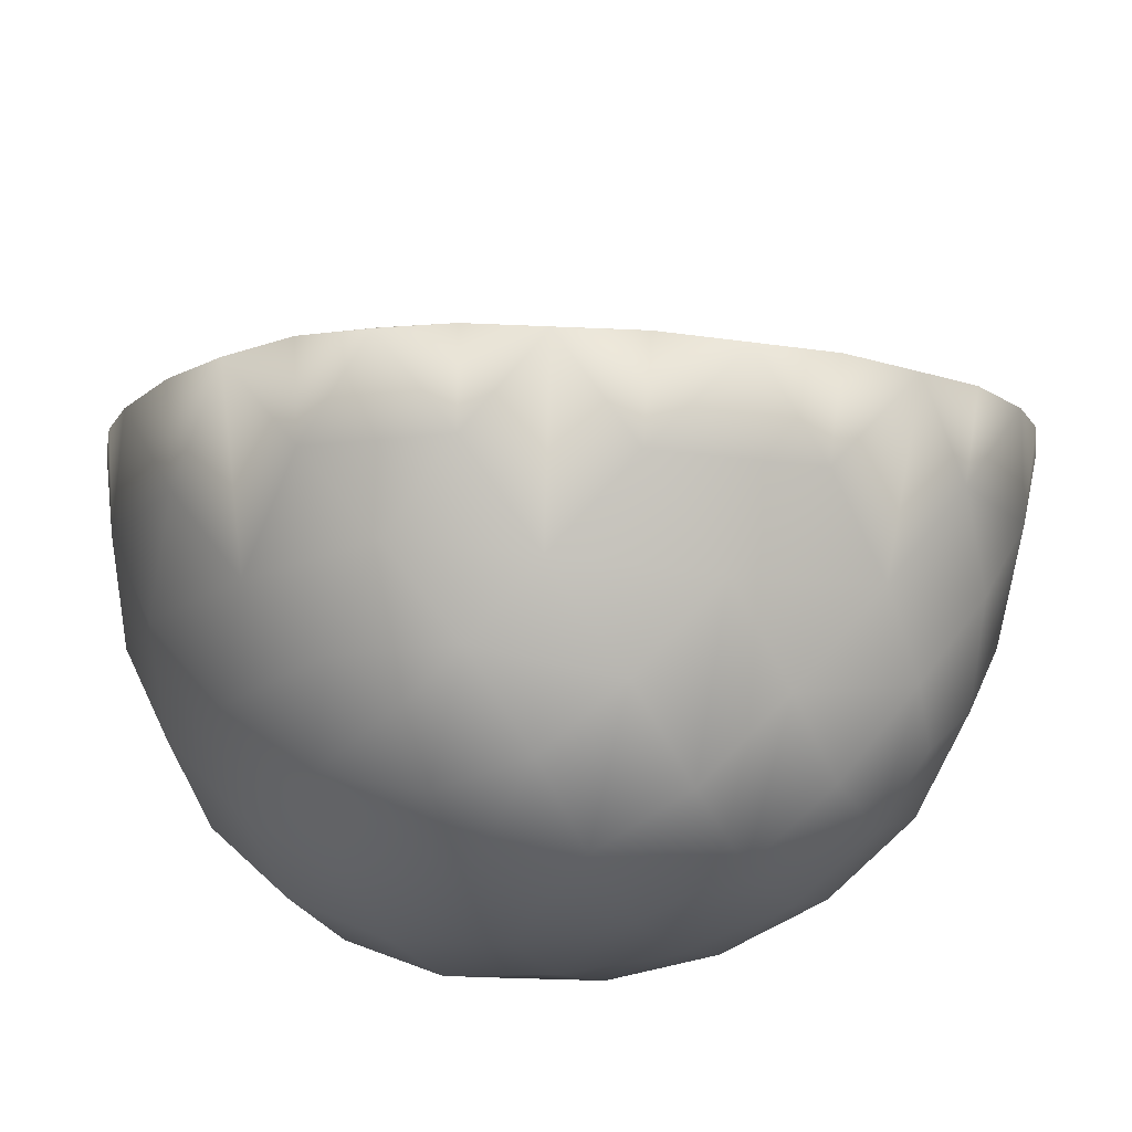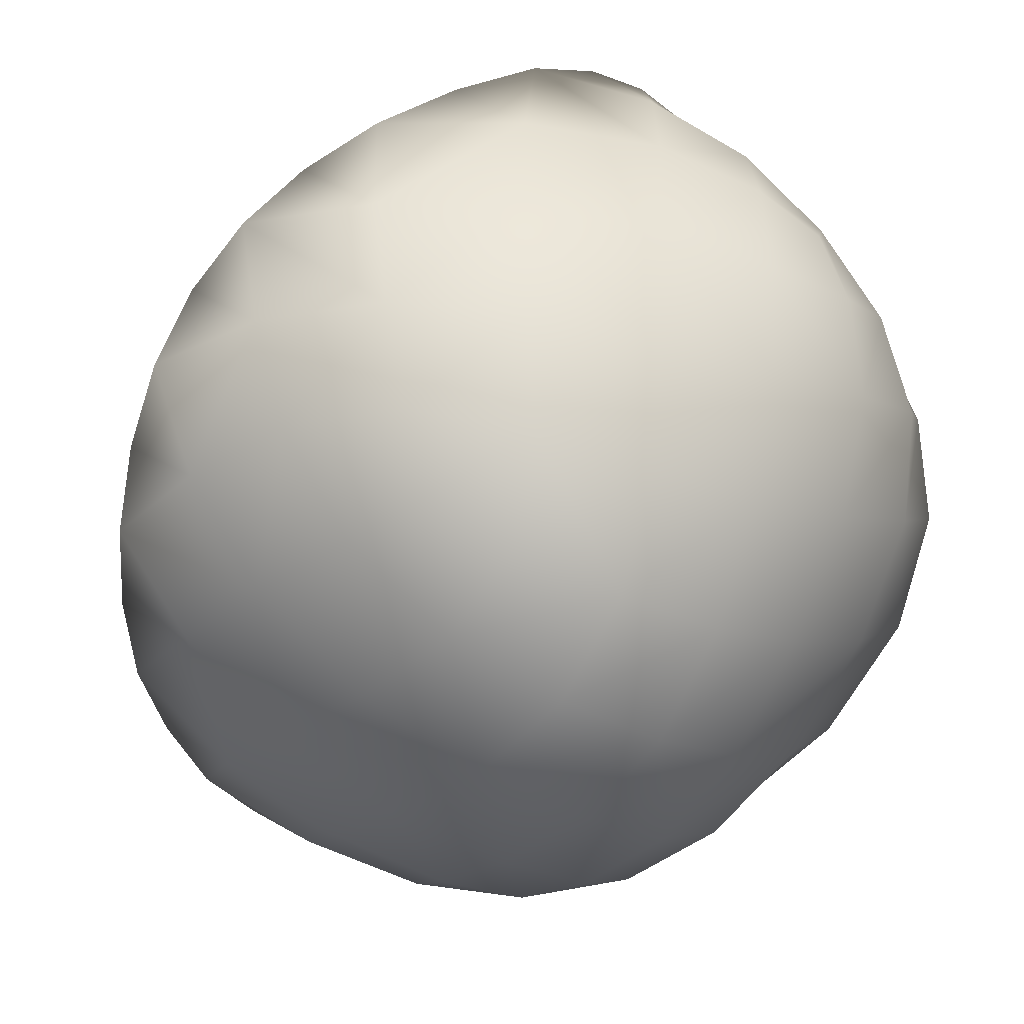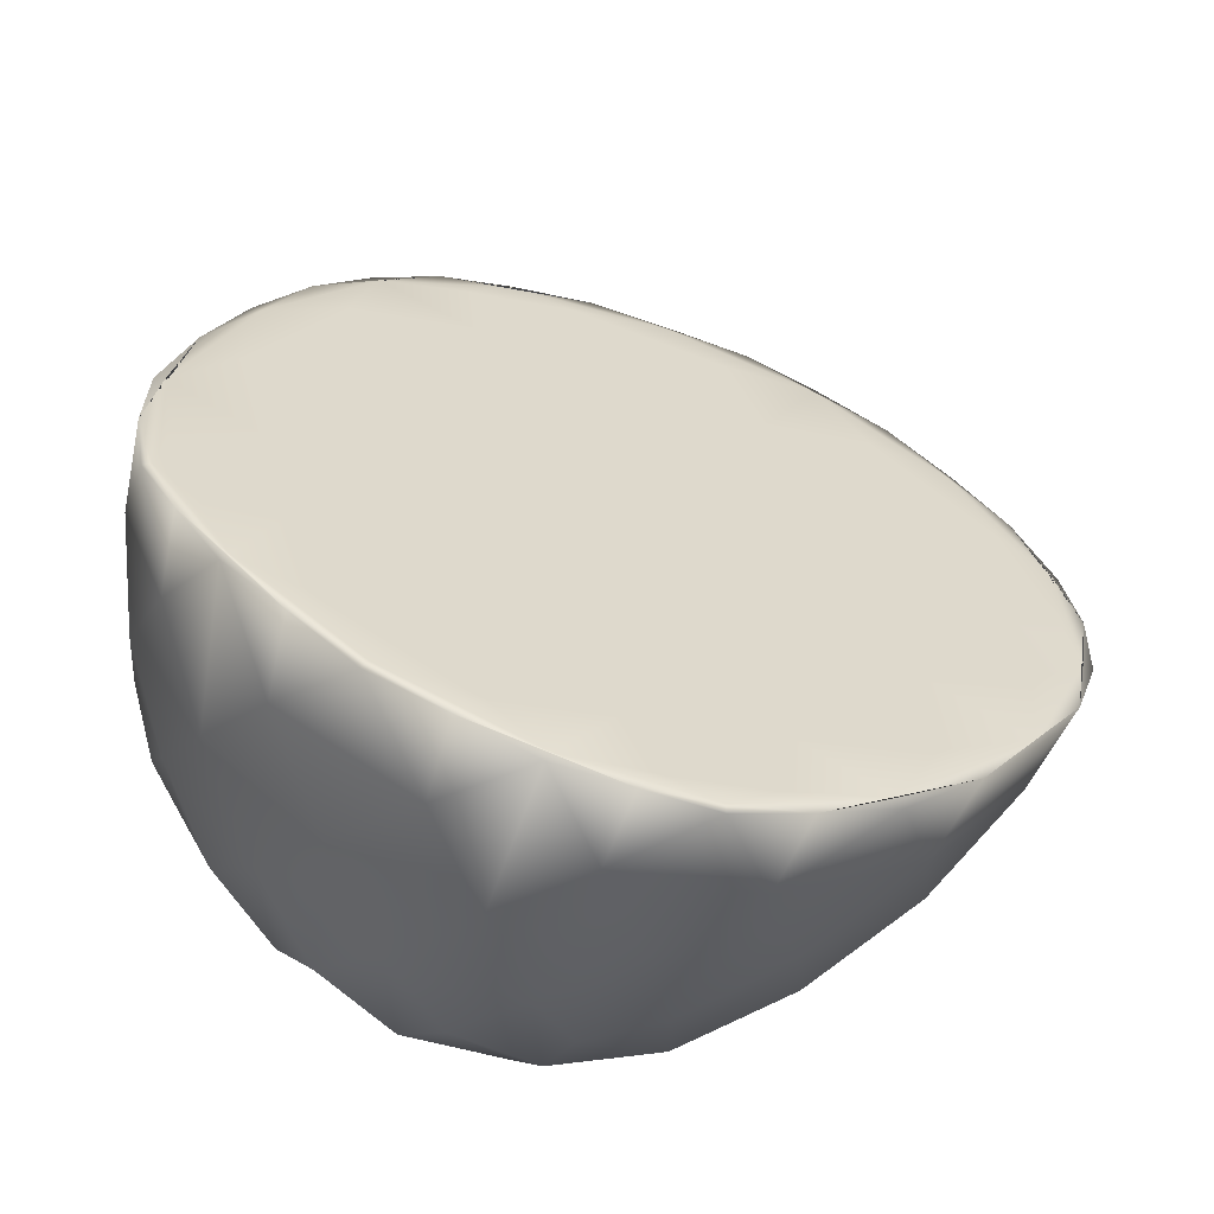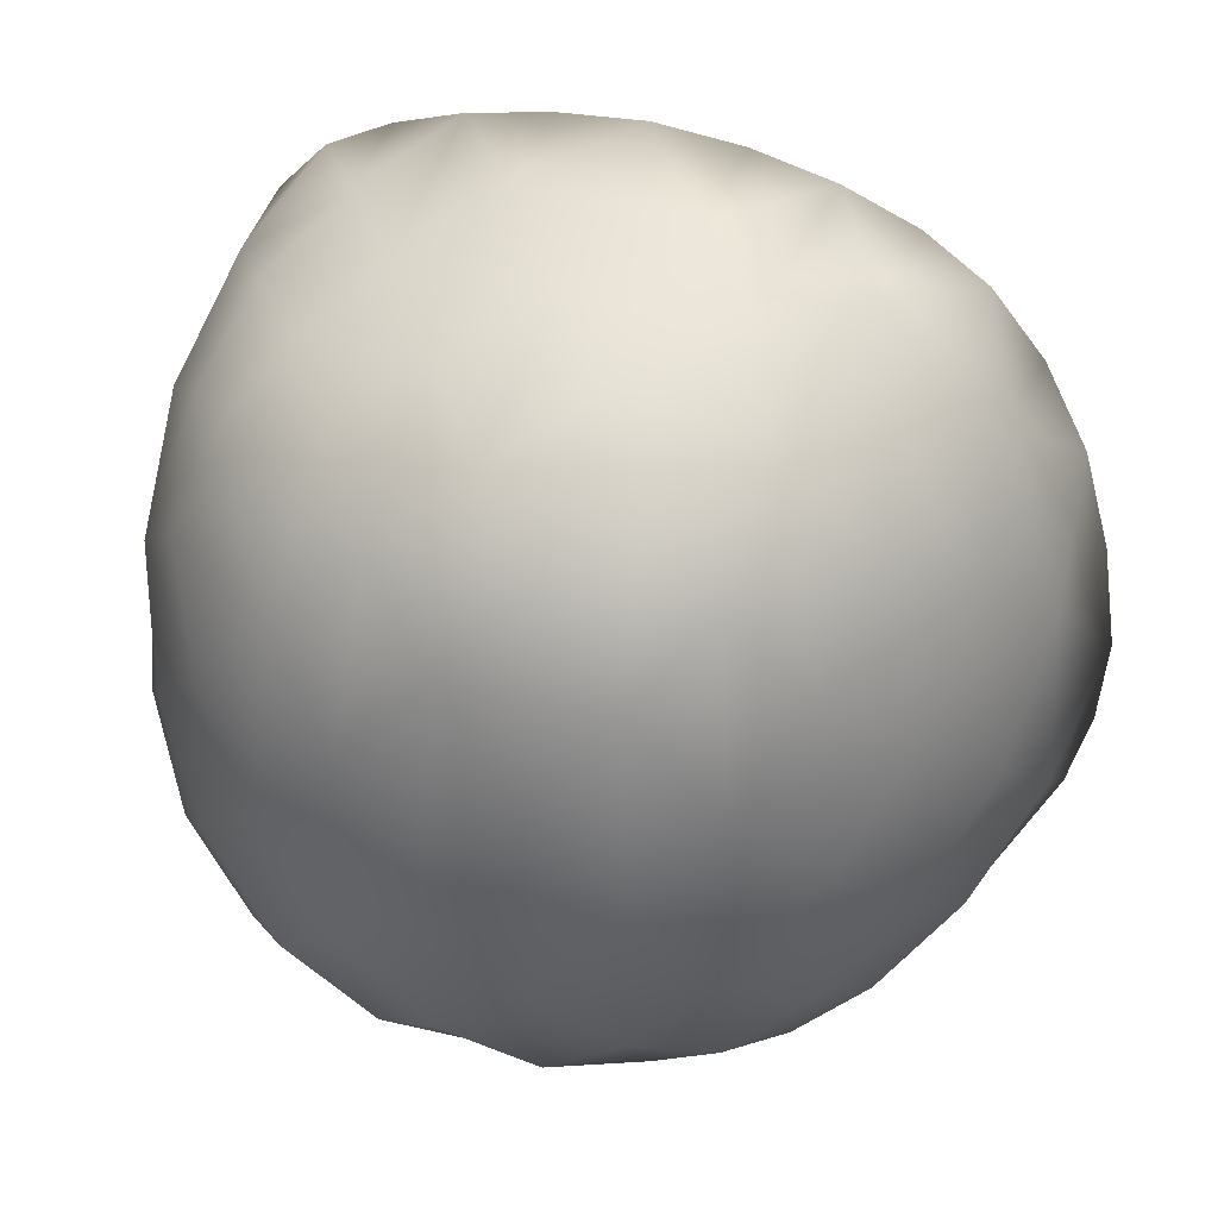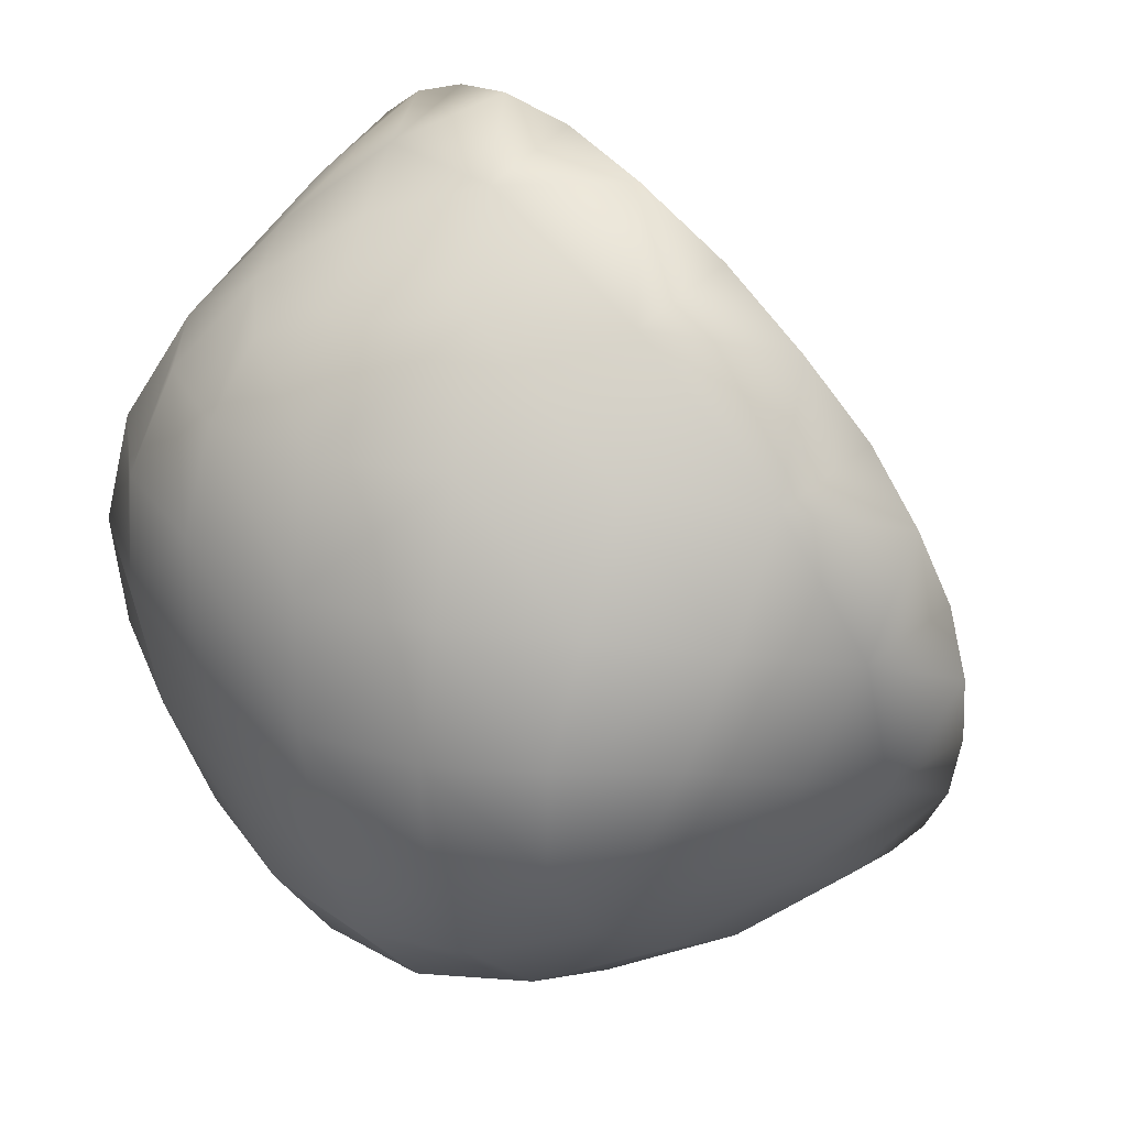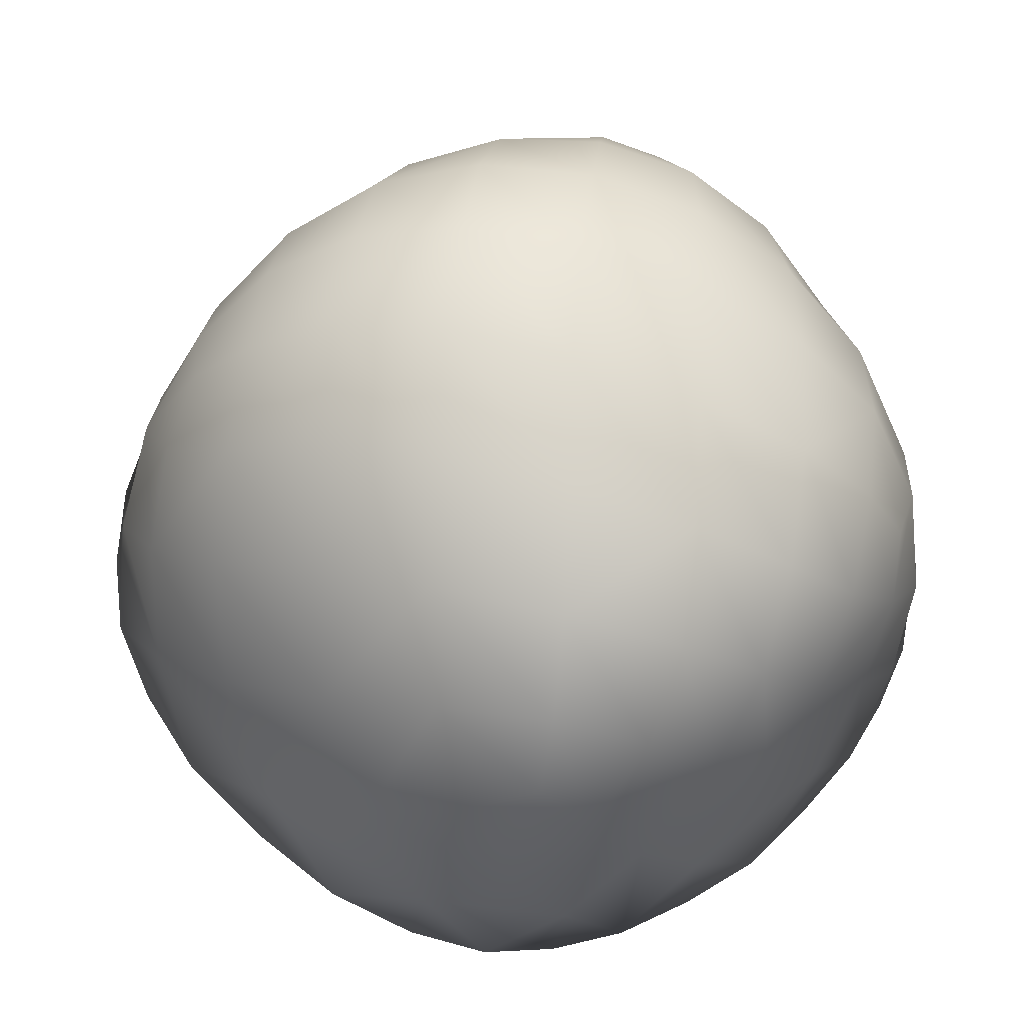
<metadata>
{"format":"obj","ext":"obj","renderer":"f3d","projection":"perspective","resolution":1024,"background":"white","views":[{"elev":34.9,"azim":130.9,"up":"+Y"},{"elev":-36.2,"azim":64.6,"up":"+Y"},{"elev":-31.6,"azim":-159.1,"up":"+Z"},{"elev":-5.1,"azim":158.9,"up":"+Y"},{"elev":-31.5,"azim":-145.4,"up":"+Y"},{"elev":-52.2,"azim":33.3,"up":"+Z"}]}
</metadata>
<code>
o kiwi_cut.001
v -0.9454 0.05606 -0.1661
v -0.6738 0.7094 -0.7707
v -0.2549 0.291 0.3311
v -0.06222 0.914 -0.301
v -0.8379 0.2766 -0.5401
v -0.565 0.03481 0.09218
v -0.2953 0.7973 -0.6334
v -0.04062 0.547 0.03136
v -0.3193 0.2637 -0.3568
v -0.8413 0.8797 -0.739
v -0.9012 0.1124 -0.3496
v -0.7714 0.01135 -0.05001
v -0.1447 0.8587 -0.4692
v -0.1255 0.3748 0.2036
v -0.3497 0.4287 0.5281
v -1.146 0.1541 -0.05461
v -0.7411 0.5069 -0.7136
v -0.3794 0.1427 0.2272
v -0.4859 0.7454 -0.7404
v -0.01054 0.7553 -0.1698
v -0.1238 1.113 -0.2063
v -0.4329 1.058 -0.5729
v -0.7812 0.1542 0.3503
v -0.07975 0.7818 0.2506
v -0.1276 0.3644 -0.1845
v -0.5565 0.221 -0.4904
v -0.405 0.07042 -0.1493
v -0.2609 0.5302 -0.558
v -1.124 0.4262 -0.4927
v -1.174 0.2448 -0.2839
v -0.4805 0.4831 -0.6782
v -0.6403 0.04596 -0.2798
v -0.2201 0.1844 0.01128
v -0.05331 0.988 0.004409
v -0.1778 0.5862 0.4349
v -0.5625 0.2684 0.4788
v -0.9895 0.1213 0.1659
v -0.6457 0.9856 -0.6934
v -0.2518 1.107 -0.3933
v -0.09134 0.6154 -0.3803
v -0.9947 0.6688 -0.6759
v -0.3363 1.32 -0.1359
v -0.7377 1.224 -0.4905
v -1.261 0.3406 0.1747
v -0.8358 0.4342 0.5612
v -0.464 0.6906 0.6408
v -0.2666 1.105 0.2688
v -0.5196 1.294 -0.3237
v -0.9522 1.117 -0.5967
v -1.058 0.3585 0.3987
v -0.605 0.5647 0.6531
v -0.3394 0.8884 0.5011
v -0.263 1.281 0.01284
v -1.342 0.3895 0.001536
v -1.338 0.5452 -0.2255
v -1.242 0.77 -0.4398
v -1.085 1.002 -0.5902
v -0.2465 1.012 0.4326
v -0.3484 0.8043 0.615
v -1.176 0.3049 0.3326
v -1.339 0.334 0.08757
v -0.2674 1.335 -0.07265
v -0.2094 1.224 0.1637
v -0.6106 1.307 -0.4558
v -0.41 1.346 -0.2653
v -0.7366 0.4547 0.6536
v -0.9627 0.3458 0.5356
v -1.03 1.08 -0.6374
v -0.8332 1.21 -0.5881
v -1.398 0.4432 -0.1484
v -0.5137 0.6165 0.6893
v -1.354 0.6309 -0.372
v -1.209 0.8799 -0.5626
v -0.4982 0.7448 0.5178
v -0.6801 0.5802 0.5371
v -0.7551 0.6403 0.3551
v -0.9163 0.4802 0.3934
v -0.9965 0.5583 0.1782
v -1.146 0.4212 0.1964
v -1.25 0.4873 -0.03016
v -0.4037 0.9571 0.3195
v -0.5811 0.8006 0.3323
v -0.669 0.8656 0.1271
v -0.8352 0.7103 0.152
v -0.9197 0.7808 -0.05738
v -1.092 0.6266 -0.04189
v -1.192 0.6873 -0.2559
v -0.3478 1.174 0.06592
v -0.5005 1.024 0.1005
v -0.5858 1.1 -0.1181
v -0.7486 0.942 -0.085
v -0.8214 1.022 -0.2933
v -1.003 0.8537 -0.2682
v -1.069 0.9288 -0.4624
v -0.4406 1.237 -0.1417
v -0.6585 1.179 -0.3256
v -0.8899 1.089 -0.4778
v -0.8109 0.69 -0.7497
v -0.0564 0.7844 -0.3453
v -0.4149 1.215 -0.4322
v -0.8433 1.051 -0.6864
v -0.9876 0.2126 0.365
v -0.5354 0.4338 0.6144
v -0.1893 0.7939 0.4554
v -0.1398 1.186 -0.03442
v -0.1057 0.3487 0.01297
v -0.472 0.1242 -0.3258
v -0.3589 0.6378 -0.6801
v -1.018 0.2452 -0.4304
v -1.05 0.1216 -0.2251
v -1.288 0.2753 -0.1055
v -1.286 0.418 -0.3344
v -0.3938 0.3629 -0.5375
v -0.6497 0.3527 -0.6258
v -0.5811 0.6062 -0.7521
v -0.5813 0.008509 -0.1023
v -0.8102 0.03128 -0.222
v -0.7313 0.139 -0.4293
v -0.226 0.2271 0.1911
v -0.3775 0.07534 0.0381
v -0.2526 0.1962 -0.1739
v -0.1207 1.011 0.2209
v -0.01981 0.7649 0.03275
v -0.04002 0.9485 -0.1762
v -0.3286 0.6055 0.5935
v -0.2056 0.4106 0.3861
v -0.08081 0.5642 0.2387
v -0.766 0.2887 0.5278
v -0.5702 0.1263 0.2945
v -0.3764 0.2691 0.4035
v -1.182 0.2111 0.1396
v -0.9695 0.06606 -0.02709
v -0.7752 0.05666 0.1471
v -0.6287 1.15 -0.5956
v -0.4515 0.8982 -0.679
v -0.6546 0.8337 -0.7556
v -0.247 1.241 -0.2397
v -0.131 1.003 -0.3534
v -0.2678 0.9556 -0.5347
v -0.04327 0.5583 -0.1803
v -0.1833 0.4338 -0.3819
v -0.179 0.6989 -0.5368
v -0.932 0.4547 -0.6238
v -1.189 0.6453 -0.546
v -1.027 0.8877 -0.6818
v -1.031 1.082 -0.6528
v -0.5048 0.609 0.6999
v -1.366 0.622 -0.3852
v -1.411 0.4319 -0.1583
v -1.218 0.875 -0.5781
v -0.4 1.354 -0.2772
v -0.2543 1.341 -0.07741
v -0.8284 1.217 -0.6042
v -0.6029 1.316 -0.4707
v -1.18 0.2884 0.3403
v -1.347 0.3207 0.08591
v -0.7351 0.4402 0.6655
v -0.9645 0.3291 0.5466
v -0.3321 0.8028 0.6256
v -0.1917 1.228 0.1674
v -0.2285 1.014 0.441
v -0.3243 1.357 -0.1755
v -0.7199 1.273 -0.5412
v -1.273 0.302 0.216
v -0.8537 0.3826 0.6157
v -0.4152 0.7081 0.6751
v -0.2065 1.129 0.3087
v -0.5007 1.342 -0.3723
v -0.9349 1.157 -0.635
v -1.076 0.3068 0.4529
v -0.6205 0.525 0.6929
v -0.279 0.908 0.5467
v -0.2175 1.301 0.03975
v -1.392 0.3729 -0.03568
v -1.402 0.5218 -0.2693
v -1.301 0.7512 -0.4857
v -1.127 0.9908 -0.6261
f 17 143 41 98
f 136 2 98 10
f 12 132 1 117
f 2 115 17 98
f 20 140 40 99
f 138 4 99 13
f 15 130 3 126
f 4 124 20 99
f 169 69 163 153
f 151 137 39 100
f 134 154 100 22
f 71 51 66 171
f 173 63 167 160
f 153 134 38 101
f 112 149 175 148
f 145 146 101 10
f 24 104 35 127
f 162 152 137 151
f 155 131 37 102
f 163 154 134 153
f 128 158 102 23
f 145 150 177 146
f 15 103 36 130
f 157 128 36 103
f 125 147 103 15
f 10 101 38 136
f 67 50 60 170
f 159 125 35 104
f 124 4 138 21
f 122 161 104 24
f 35 125 15 126
f 69 43 64 163
f 160 122 34 105
f 137 152 105 21
f 152 162 62 173
f 14 119 33 106
f 140 8 106 25
f 29 109 30 112
f 8 127 14 106
f 40 140 25 141
f 27 116 32 107
f 120 27 121 33
f 113 9 107 26
f 172 59 166 159
f 9 121 27 107
f 165 67 170 158
f 28 113 31 108
f 24 127 8 123
f 135 7 108 19
f 123 20 124 34
f 7 142 28 108
f 11 110 30 109
f 143 5 109 29
f 5 118 11 109
f 1 132 16 110
f 22 100 39 139
f 11 117 1 110
f 61 54 70 174
f 112 30 111 149
f 114 17 115 31
f 131 156 111 16
f 70 55 72 175
f 144 29 112 148
f 115 2 136 19
f 23 102 37 133
f 143 17 114 5
f 23 133 6 129
f 144 148 176 150
f 155 170 60 164
f 13 99 40 142
f 166 71 171 147
f 21 105 34 124
f 6 133 12 116
f 27 120 6 116
f 138 13 139 39
f 3 130 18 119
f 39 137 21 138
f 111 156 174 149
f 14 126 3 119
f 32 116 12 117
f 18 129 6 120
f 135 19 136 38
f 141 25 121 9
f 36 128 23 129
f 26 107 32 118
f 169 153 101 146
f 62 53 63 173
f 140 20 123 8
f 75 76 77 45
f 58 52 59 172
f 164 156 131 155
f 73 57 68 177
f 66 45 67 165
f 171 157 103 147
f 26 118 5 114
f 25 106 33 121
f 65 42 62 162
f 60 44 61 164
f 46 51 71
f 41 143 29 144
f 22 139 7 135
f 68 49 69 169
f 19 108 31 115
f 168 65 162 151
f 129 18 130 36
f 166 147 125 159
f 167 161 122 160
f 64 48 65 168
f 95 48 96 90
f 37 131 16 132
f 173 160 105 152
f 142 7 139 13
f 46 74 75 51
f 10 98 41 145
f 72 56 73 176
f 145 41 144 150
f 157 171 66 165
f 30 110 16 111
f 63 47 58 167
f 31 113 26 114
f 47 81 52 58
f 74 46 59 52
f 146 177 68 169
f 47 88 89 81
f 50 79 44 60
f 88 47 63 53
f 68 57 49
f 34 122 24 123
f 43 96 48 64
f 95 42 65 48
f 165 158 128 157
f 51 75 45 66
f 77 50 67 45
f 59 46 71 166
f 175 72 176 148
f 97 43 69 49
f 154 163 64 168
f 80 55 70 54
f 87 56 72 55
f 97 49 57 94
f 28 141 9 113
f 44 54 61
f 52 81 82 74
f 53 42 95 88
f 126 14 127 35
f 94 57 73 56
f 38 134 22 135
f 82 76 75 74
f 89 90 91 83
f 77 78 79 50
f 84 78 77 76
f 82 83 84 76
f 86 80 79 78
f 174 70 175 149
f 89 83 82 81
f 84 85 86 78
f 91 85 84 83
f 86 87 55 80
f 93 87 86 85
f 95 90 89 88
f 91 92 93 85
f 96 92 91 90
f 168 151 100 154
f 93 94 56 87
f 97 94 93 92
f 33 119 18 120
f 79 80 54 44
f 164 61 174 156
f 176 73 177 150
f 117 11 118 32
f 172 159 104 161
f 132 12 133 37
f 170 155 102 158
f 161 167 58 172
f 62 42 53
f 141 28 142 40
f 96 43 97 92

</code>
